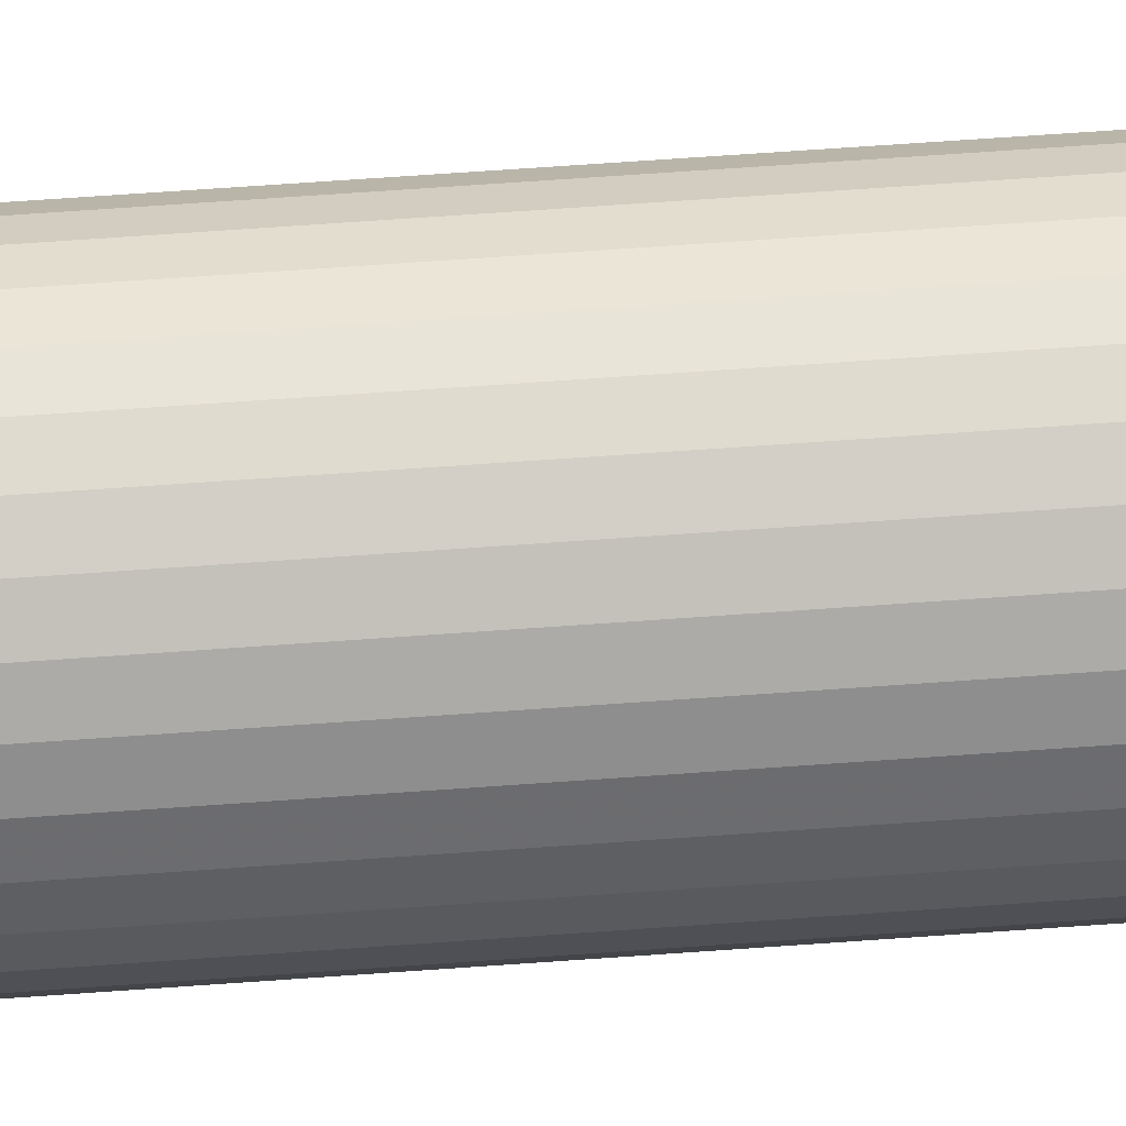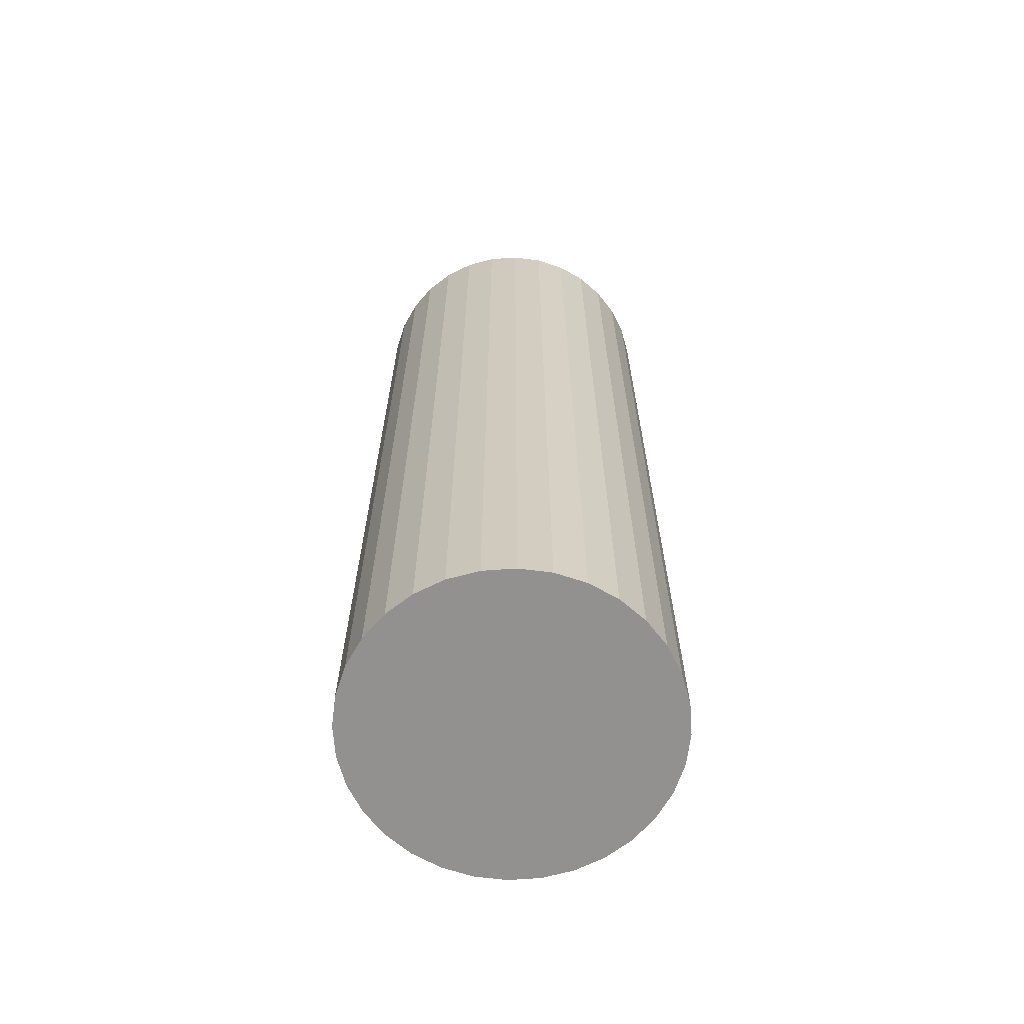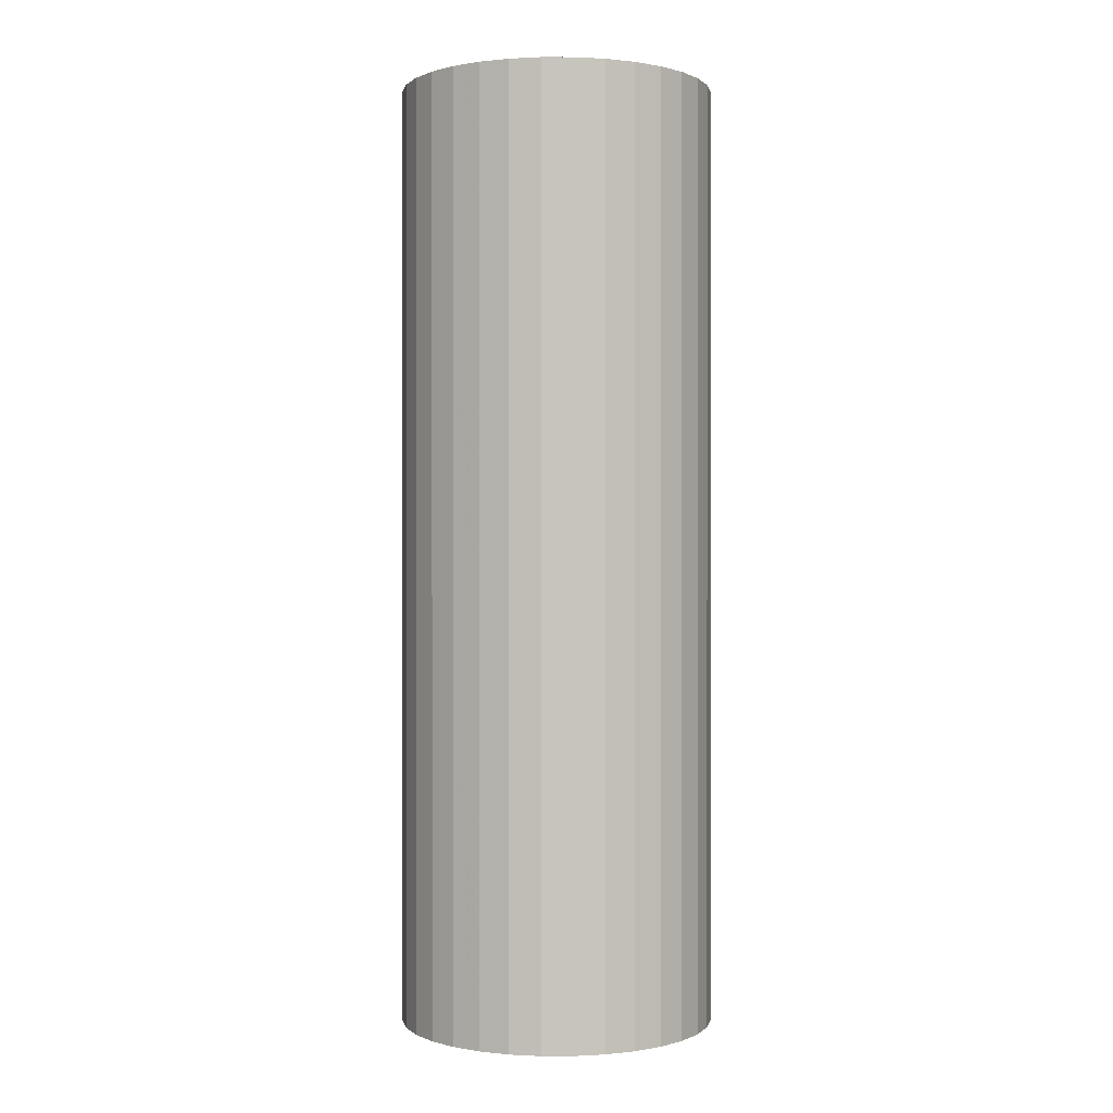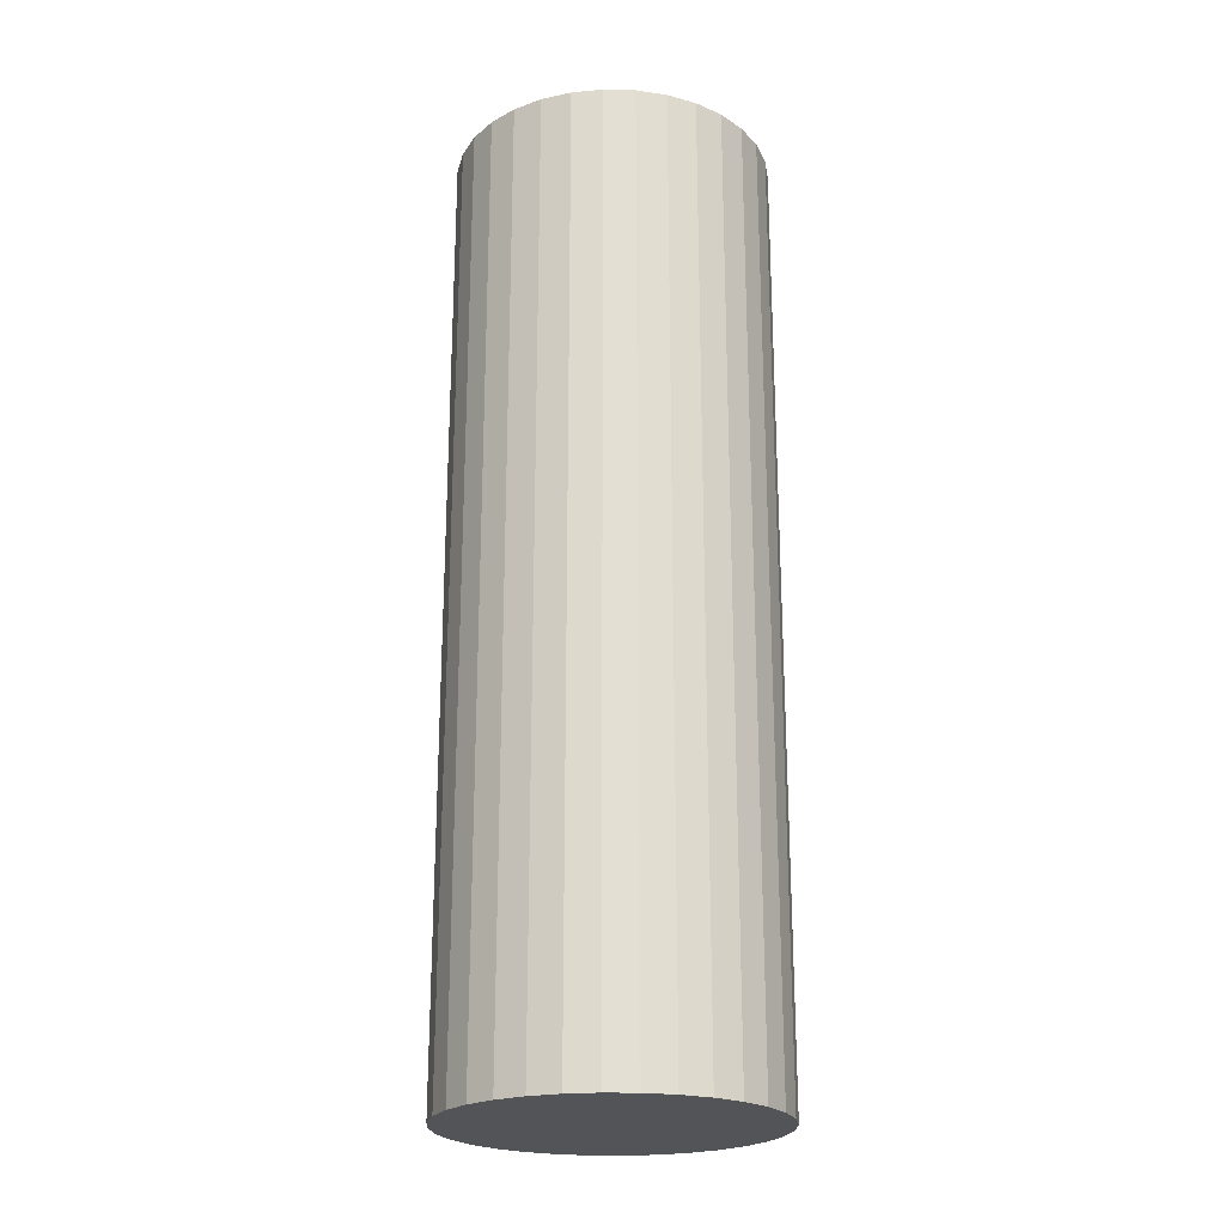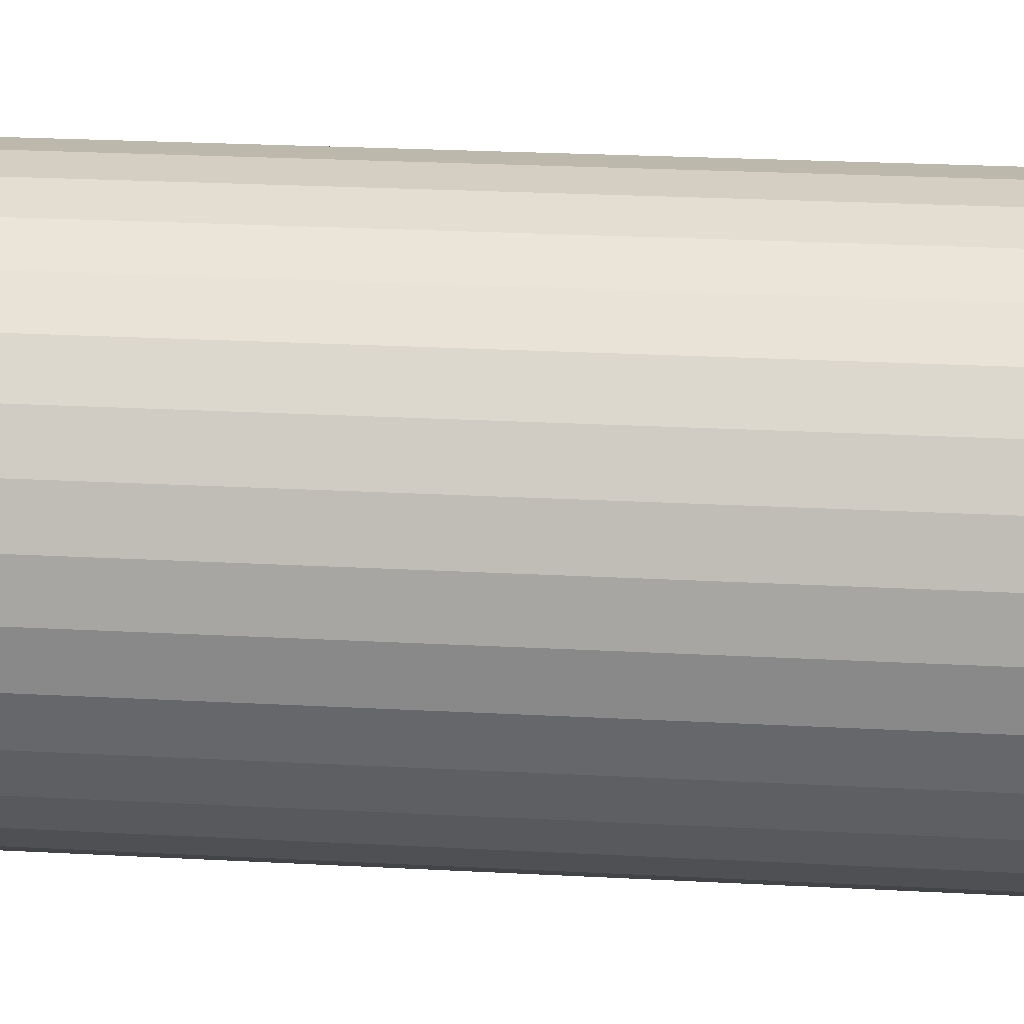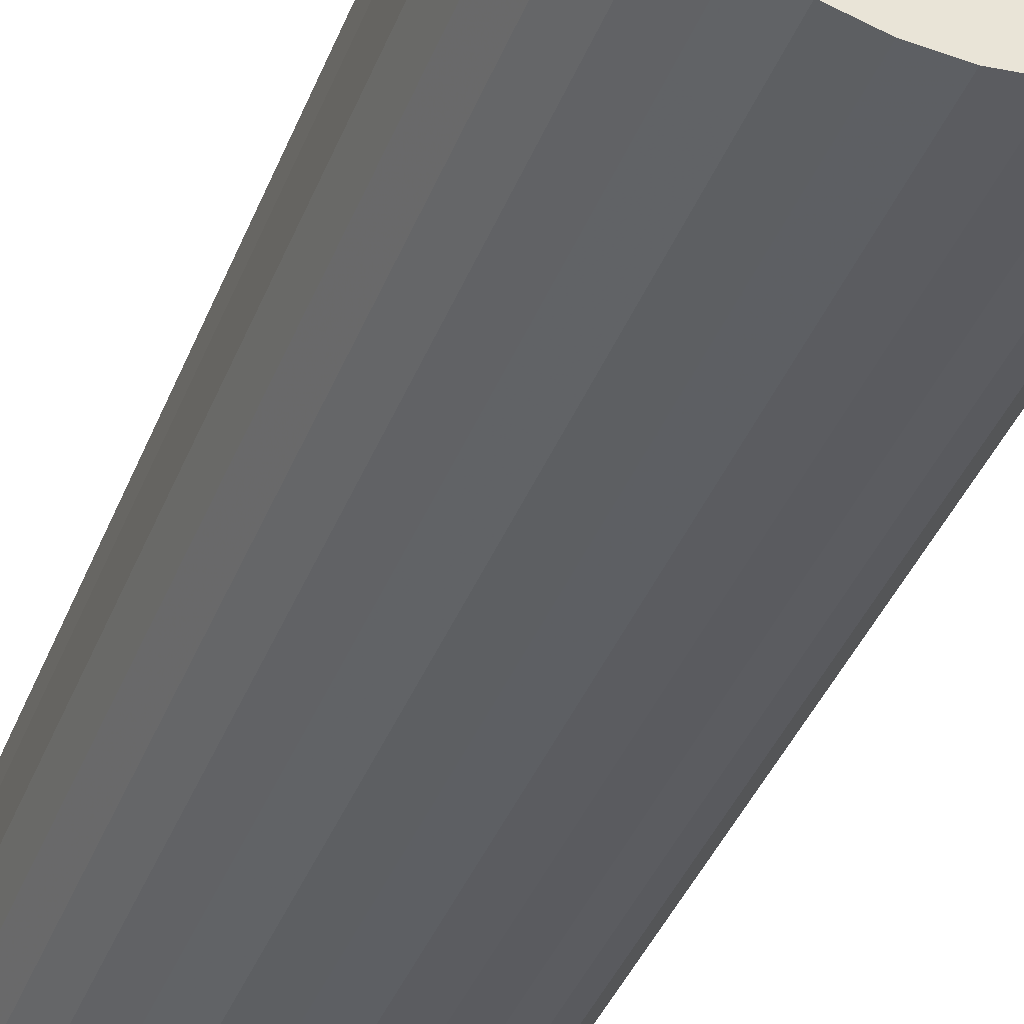
<metadata>
{"format":"obj","ext":"obj","renderer":"f3d","projection":"perspective","resolution":1024,"background":"white","views":[{"elev":75.9,"azim":86.1,"up":"+Z"},{"elev":-66.1,"azim":99.7,"up":"+Y"},{"elev":0.2,"azim":174.1,"up":"+Y"},{"elev":-22.8,"azim":3.2,"up":"+Y"},{"elev":20.2,"azim":96.1,"up":"+Z"},{"elev":-38.3,"azim":160.3,"up":"+Z"}]}
</metadata>
<code>
v -3690 -102 9549
v -3700 -102 9550
v -3700 -42 9550
v -3690 -42 9549
v -3681 -102 9546
v -3700 18 9550
v -3681 -42 9546
v -3672 -102 9542
v -3690 18 9549
v -3700 78 9550
v -3672 -42 9542
v -3665 -102 9535
v -3681 18 9546
v -3690 78 9549
v -3700 138 9550
v -3665 -42 9535
v -3658 -102 9528
v -3672 18 9542
v -3681 78 9546
v -3690 138 9549
v -3700 198 9550
v -3690 198 9549
v -3681 138 9546
v -3681 198 9546
v -3672 78 9542
v -3672 138 9542
v -3672 198 9542
v -3665 18 9535
v -3665 78 9535
v -3665 138 9535
v -3665 198 9535
v -3658 -42 9528
v -3654 -102 9519
v -3658 18 9528
v -3654 -42 9519
v -3651 -102 9510
v -3658 78 9528
v -3654 18 9519
v -3651 -42 9510
v -3650 -102 9500
v -3650 -42 9500
v -3651 18 9510
v -3650 18 9500
v -3654 78 9519
v -3651 78 9510
v -3650 78 9500
v -3658 138 9528
v -3658 198 9528
v -3654 138 9519
v -3654 198 9519
v -3651 138 9510
v -3651 198 9510
v -3650 138 9500
v -3650 198 9500
v -3651 -102 9490
v -3651 -42 9490
v -3654 -102 9481
v -3654 -42 9481
v -3658 -102 9472
v -3651 18 9490
v -3658 -42 9472
v -3665 -102 9465
v -3654 18 9481
v -3651 78 9490
v -3665 -42 9465
v -3672 -102 9458
v -3658 18 9472
v -3654 78 9481
v -3651 138 9490
v -3651 198 9490
v -3654 138 9481
v -3654 198 9481
v -3658 78 9472
v -3658 138 9472
v -3658 198 9472
v -3665 18 9465
v -3665 78 9465
v -3665 138 9465
v -3665 198 9465
v -3672 -42 9458
v -3681 -102 9454
v -3672 18 9458
v -3681 -42 9454
v -3690 -102 9451
v -3672 78 9458
v -3681 18 9454
v -3690 -42 9451
v -3700 -102 9450
v -3672 138 9458
v -3672 198 9458
v -3700 -42 9450
v -3710 -102 9451
v -3681 138 9454
v -3681 198 9454
v -3681 78 9454
v -3690 138 9451
v -3690 198 9451
v -3690 78 9451
v -3690 18 9451
v -3700 18 9450
v -3700 78 9450
v -3700 138 9450
v -3700 198 9450
v -3710 -42 9451
v -3719 -102 9454
v -3710 18 9451
v -3719 -42 9454
v -3728 -102 9458
v -3710 78 9451
v -3719 18 9454
v -3728 -42 9458
v -3735 -102 9465
v -3710 138 9451
v -3710 198 9451
v -3735 -42 9465
v -3742 -102 9472
v -3719 138 9454
v -3719 198 9454
v -3719 78 9454
v -3728 138 9458
v -3728 198 9458
v -3728 78 9458
v -3728 18 9458
v -3735 18 9465
v -3735 78 9465
v -3735 138 9465
v -3735 198 9465
v -3742 -42 9472
v -3746 -102 9481
v -3742 18 9472
v -3746 -42 9481
v -3749 -102 9490
v -3742 78 9472
v -3746 18 9481
v -3749 -42 9490
v -3750 -102 9500
v -3742 138 9472
v -3742 198 9472
v -3750 -42 9500
v -3749 -102 9510
v -3746 138 9481
v -3746 198 9481
v -3746 78 9481
v -3749 138 9490
v -3749 198 9490
v -3749 78 9490
v -3749 18 9490
v -3750 18 9500
v -3750 78 9500
v -3750 138 9500
v -3750 198 9500
v -3749 -42 9510
v -3746 -102 9519
v -3749 18 9510
v -3746 -42 9519
v -3742 -102 9528
v -3749 78 9510
v -3746 18 9519
v -3742 -42 9528
v -3735 -102 9535
v -3749 138 9510
v -3749 198 9510
v -3735 -42 9535
v -3728 -102 9542
v -3746 138 9519
v -3746 198 9519
v -3746 78 9519
v -3742 138 9528
v -3742 198 9528
v -3742 78 9528
v -3742 18 9528
v -3735 18 9535
v -3735 78 9535
v -3735 138 9535
v -3735 198 9535
v -3728 -42 9542
v -3719 -102 9546
v -3728 18 9542
v -3719 -42 9546
v -3710 -102 9549
v -3728 78 9542
v -3719 18 9546
v -3710 -42 9549
v -3710 18 9549
v -3719 78 9546
v -3710 78 9549
v -3728 138 9542
v -3728 198 9542
v -3719 138 9546
v -3719 198 9546
v -3710 138 9549
v -3710 198 9549
v -3675 198 9505
v -3675 198 9500
v -3677 198 9510
v -3675 198 9495
v -3679 198 9514
v -3677 198 9490
v -3682 198 9518
v -3679 198 9486
v -3686 198 9521
v -3682 198 9482
v -3690 198 9523
v -3686 198 9479
v -3695 198 9525
v -3690 198 9477
v -3700 198 9525
v -3695 198 9475
v -3705 198 9525
v -3700 198 9475
v -3710 198 9523
v -3705 198 9475
v -3714 198 9521
v -3710 198 9477
v -3718 198 9518
v -3714 198 9479
v -3721 198 9514
v -3718 198 9482
v -3723 198 9510
v -3721 198 9486
v -3725 198 9505
v -3723 198 9490
v -3725 198 9500
v -3725 198 9495
v -3700 198 9500
v -3675 -102 9500
v -3675 -102 9495
v -3675 -102 9505
v -3677 -102 9490
v -3677 -102 9510
v -3679 -102 9486
v -3679 -102 9514
v -3682 -102 9482
v -3682 -102 9518
v -3686 -102 9479
v -3686 -102 9521
v -3690 -102 9477
v -3690 -102 9523
v -3695 -102 9475
v -3695 -102 9525
v -3700 -102 9475
v -3700 -102 9525
v -3705 -102 9475
v -3705 -102 9525
v -3710 -102 9477
v -3710 -102 9523
v -3714 -102 9479
v -3714 -102 9521
v -3718 -102 9482
v -3718 -102 9518
v -3721 -102 9486
v -3721 -102 9514
v -3723 -102 9490
v -3723 -102 9510
v -3725 -102 9495
v -3725 -102 9505
v -3725 -102 9500
v -3700 -102 9500
f 3 2 1
f 4 3 1
f 4 1 5
f 6 3 4
f 7 4 5
f 7 5 8
f 9 6 4
f 9 4 7
f 10 6 9
f 11 7 8
f 11 8 12
f 13 9 7
f 13 7 11
f 14 10 9
f 14 9 13
f 15 10 14
f 16 11 12
f 16 12 17
f 18 13 11
f 18 11 16
f 19 14 13
f 19 13 18
f 20 15 14
f 20 14 19
f 21 15 20
f 22 21 20
f 22 20 23
f 23 20 19
f 24 22 23
f 25 19 18
f 23 19 25
f 24 23 26
f 26 23 25
f 27 24 26
f 25 18 28
f 28 18 16
f 26 25 29
f 29 25 28
f 27 26 30
f 30 26 29
f 31 27 30
f 28 16 32
f 32 16 17
f 32 17 33
f 29 28 34
f 34 28 32
f 35 32 33
f 34 32 35
f 35 33 36
f 37 29 34
f 30 29 37
f 38 34 35
f 37 34 38
f 39 35 36
f 38 35 39
f 39 36 40
f 41 39 40
f 42 39 41
f 42 38 39
f 43 42 41
f 44 38 42
f 44 37 38
f 45 42 43
f 45 44 42
f 46 45 43
f 47 37 44
f 47 30 37
f 31 30 47
f 48 31 47
f 49 47 44
f 48 47 49
f 49 44 45
f 50 48 49
f 51 49 45
f 50 49 51
f 51 45 46
f 52 50 51
f 53 51 46
f 52 51 53
f 54 52 53
f 41 40 55
f 56 41 55
f 56 55 57
f 43 41 56
f 58 56 57
f 58 57 59
f 60 43 56
f 60 56 58
f 46 43 60
f 61 58 59
f 61 59 62
f 63 60 58
f 63 58 61
f 64 46 60
f 64 60 63
f 53 46 64
f 65 61 62
f 65 62 66
f 67 63 61
f 67 61 65
f 68 64 63
f 68 63 67
f 69 53 64
f 69 64 68
f 54 53 69
f 70 54 69
f 70 69 71
f 71 69 68
f 72 70 71
f 73 68 67
f 71 68 73
f 72 71 74
f 74 71 73
f 75 72 74
f 73 67 76
f 76 67 65
f 74 73 77
f 77 73 76
f 75 74 78
f 78 74 77
f 79 75 78
f 76 65 80
f 80 65 66
f 80 66 81
f 77 76 82
f 82 76 80
f 83 80 81
f 82 80 83
f 83 81 84
f 85 77 82
f 78 77 85
f 86 82 83
f 85 82 86
f 87 83 84
f 86 83 87
f 87 84 88
f 89 78 85
f 79 78 89
f 90 79 89
f 91 87 88
f 91 88 92
f 90 89 93
f 94 90 93
f 89 85 95
f 93 89 95
f 95 85 86
f 94 93 96
f 97 94 96
f 93 95 98
f 96 93 98
f 95 86 99
f 98 95 99
f 99 86 87
f 99 87 91
f 98 99 100
f 100 99 91
f 96 98 101
f 101 98 100
f 97 96 102
f 102 96 101
f 103 97 102
f 100 91 104
f 104 91 92
f 104 92 105
f 101 100 106
f 106 100 104
f 107 104 105
f 106 104 107
f 107 105 108
f 109 101 106
f 102 101 109
f 110 106 107
f 109 106 110
f 111 107 108
f 110 107 111
f 111 108 112
f 113 102 109
f 103 102 113
f 114 103 113
f 115 111 112
f 115 112 116
f 114 113 117
f 118 114 117
f 113 109 119
f 117 113 119
f 119 109 110
f 118 117 120
f 121 118 120
f 117 119 122
f 120 117 122
f 119 110 123
f 122 119 123
f 123 110 111
f 123 111 115
f 122 123 124
f 124 123 115
f 120 122 125
f 125 122 124
f 121 120 126
f 126 120 125
f 127 121 126
f 124 115 128
f 128 115 116
f 128 116 129
f 125 124 130
f 130 124 128
f 131 128 129
f 130 128 131
f 131 129 132
f 133 125 130
f 126 125 133
f 134 130 131
f 133 130 134
f 135 131 132
f 134 131 135
f 135 132 136
f 137 126 133
f 127 126 137
f 138 127 137
f 139 135 136
f 139 136 140
f 138 137 141
f 142 138 141
f 137 133 143
f 141 137 143
f 143 133 134
f 142 141 144
f 145 142 144
f 141 143 146
f 144 141 146
f 143 134 147
f 146 143 147
f 147 134 135
f 147 135 139
f 146 147 148
f 148 147 139
f 144 146 149
f 149 146 148
f 145 144 150
f 150 144 149
f 151 145 150
f 148 139 152
f 152 139 140
f 152 140 153
f 149 148 154
f 154 148 152
f 155 152 153
f 154 152 155
f 155 153 156
f 157 149 154
f 150 149 157
f 158 154 155
f 157 154 158
f 159 155 156
f 158 155 159
f 159 156 160
f 161 150 157
f 151 150 161
f 162 151 161
f 163 159 160
f 163 160 164
f 162 161 165
f 166 162 165
f 161 157 167
f 165 161 167
f 167 157 158
f 166 165 168
f 169 166 168
f 165 167 170
f 168 165 170
f 167 158 171
f 170 167 171
f 171 158 159
f 171 159 163
f 170 171 172
f 172 171 163
f 168 170 173
f 173 170 172
f 169 168 174
f 174 168 173
f 175 169 174
f 172 163 176
f 176 163 164
f 176 164 177
f 173 172 178
f 178 172 176
f 179 176 177
f 178 176 179
f 179 177 180
f 181 173 178
f 174 173 181
f 182 178 179
f 181 178 182
f 183 179 180
f 182 179 183
f 183 180 2
f 3 183 2
f 184 183 3
f 184 182 183
f 6 184 3
f 185 182 184
f 185 181 182
f 186 184 6
f 186 185 184
f 10 186 6
f 187 181 185
f 187 174 181
f 175 174 187
f 188 175 187
f 189 187 185
f 188 187 189
f 189 185 186
f 190 188 189
f 191 189 186
f 190 189 191
f 191 186 10
f 192 190 191
f 15 191 10
f 192 191 15
f 21 192 15
f 193 52 54
f 194 193 54
f 194 54 70
f 193 195 52
f 195 50 52
f 196 194 70
f 196 70 72
f 195 197 50
f 197 48 50
f 198 196 72
f 198 72 75
f 197 199 48
f 199 31 48
f 200 198 75
f 200 75 79
f 199 201 31
f 201 27 31
f 202 200 79
f 202 79 90
f 201 203 27
f 203 24 27
f 204 202 90
f 204 90 94
f 203 205 24
f 205 22 24
f 206 204 94
f 206 94 97
f 205 207 22
f 207 21 22
f 208 206 97
f 208 97 103
f 207 209 21
f 209 192 21
f 210 208 103
f 210 103 114
f 209 211 192
f 211 190 192
f 212 210 114
f 212 114 118
f 211 213 190
f 213 188 190
f 214 212 118
f 214 118 121
f 213 215 188
f 215 175 188
f 216 214 121
f 216 121 127
f 215 217 175
f 217 169 175
f 218 216 127
f 218 127 138
f 217 219 169
f 219 166 169
f 220 218 138
f 220 138 142
f 219 221 166
f 221 162 166
f 222 220 142
f 222 142 145
f 221 223 162
f 223 151 162
f 224 145 151
f 223 224 151
f 224 222 145
f 223 221 225
f 224 223 225
f 222 224 225
f 221 219 225
f 220 222 225
f 219 217 225
f 218 220 225
f 217 215 225
f 216 218 225
f 215 213 225
f 214 216 225
f 213 211 225
f 212 214 225
f 211 209 225
f 210 212 225
f 209 207 225
f 208 210 225
f 207 205 225
f 206 208 225
f 205 203 225
f 204 206 225
f 203 201 225
f 202 204 225
f 201 199 225
f 200 202 225
f 199 197 225
f 198 200 225
f 197 195 225
f 196 198 225
f 195 193 225
f 194 196 225
f 193 194 225
f 40 36 226
f 40 226 227
f 55 40 227
f 36 228 226
f 36 33 228
f 55 227 229
f 57 55 229
f 33 230 228
f 33 17 230
f 57 229 231
f 59 57 231
f 17 232 230
f 17 12 232
f 59 231 233
f 62 59 233
f 12 234 232
f 12 8 234
f 62 233 235
f 66 62 235
f 8 236 234
f 8 5 236
f 66 235 237
f 81 66 237
f 5 238 236
f 5 1 238
f 81 237 239
f 84 81 239
f 1 240 238
f 1 2 240
f 84 239 241
f 88 84 241
f 2 242 240
f 2 180 242
f 88 241 243
f 92 88 243
f 180 244 242
f 180 177 244
f 92 243 245
f 105 92 245
f 177 246 244
f 177 164 246
f 105 245 247
f 108 105 247
f 164 248 246
f 164 160 248
f 108 247 249
f 112 108 249
f 160 250 248
f 160 156 250
f 112 249 251
f 116 112 251
f 156 252 250
f 156 153 252
f 116 251 253
f 129 116 253
f 153 254 252
f 153 140 254
f 129 253 255
f 132 129 255
f 140 256 254
f 140 136 256
f 136 132 257
f 136 257 256
f 132 255 257
f 254 256 258
f 256 257 258
f 257 255 258
f 252 254 258
f 255 253 258
f 250 252 258
f 253 251 258
f 248 250 258
f 251 249 258
f 246 248 258
f 249 247 258
f 244 246 258
f 247 245 258
f 242 244 258
f 245 243 258
f 240 242 258
f 243 241 258
f 238 240 258
f 241 239 258
f 236 238 258
f 239 237 258
f 234 236 258
f 237 235 258
f 232 234 258
f 235 233 258
f 230 232 258
f 233 231 258
f 228 230 258
f 231 229 258
f 226 228 258
f 229 227 258
f 227 226 258

</code>
